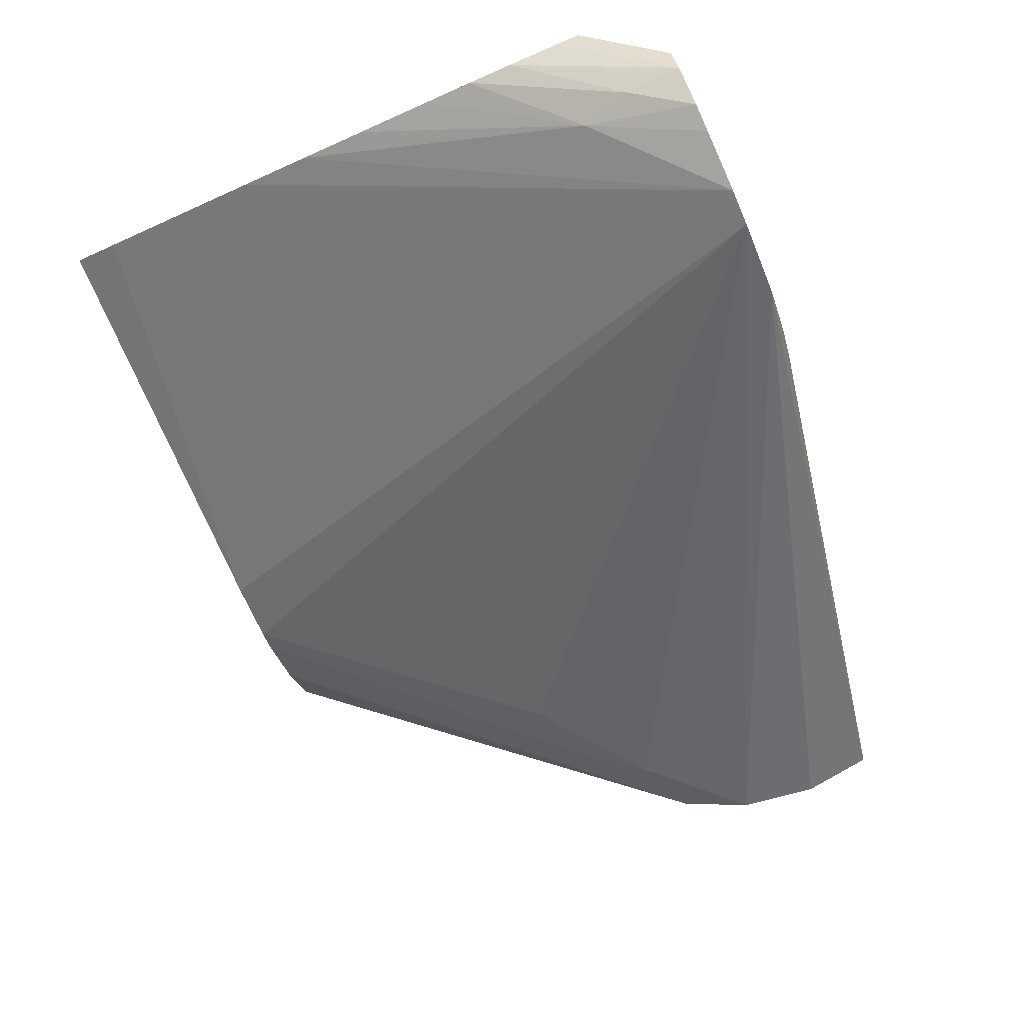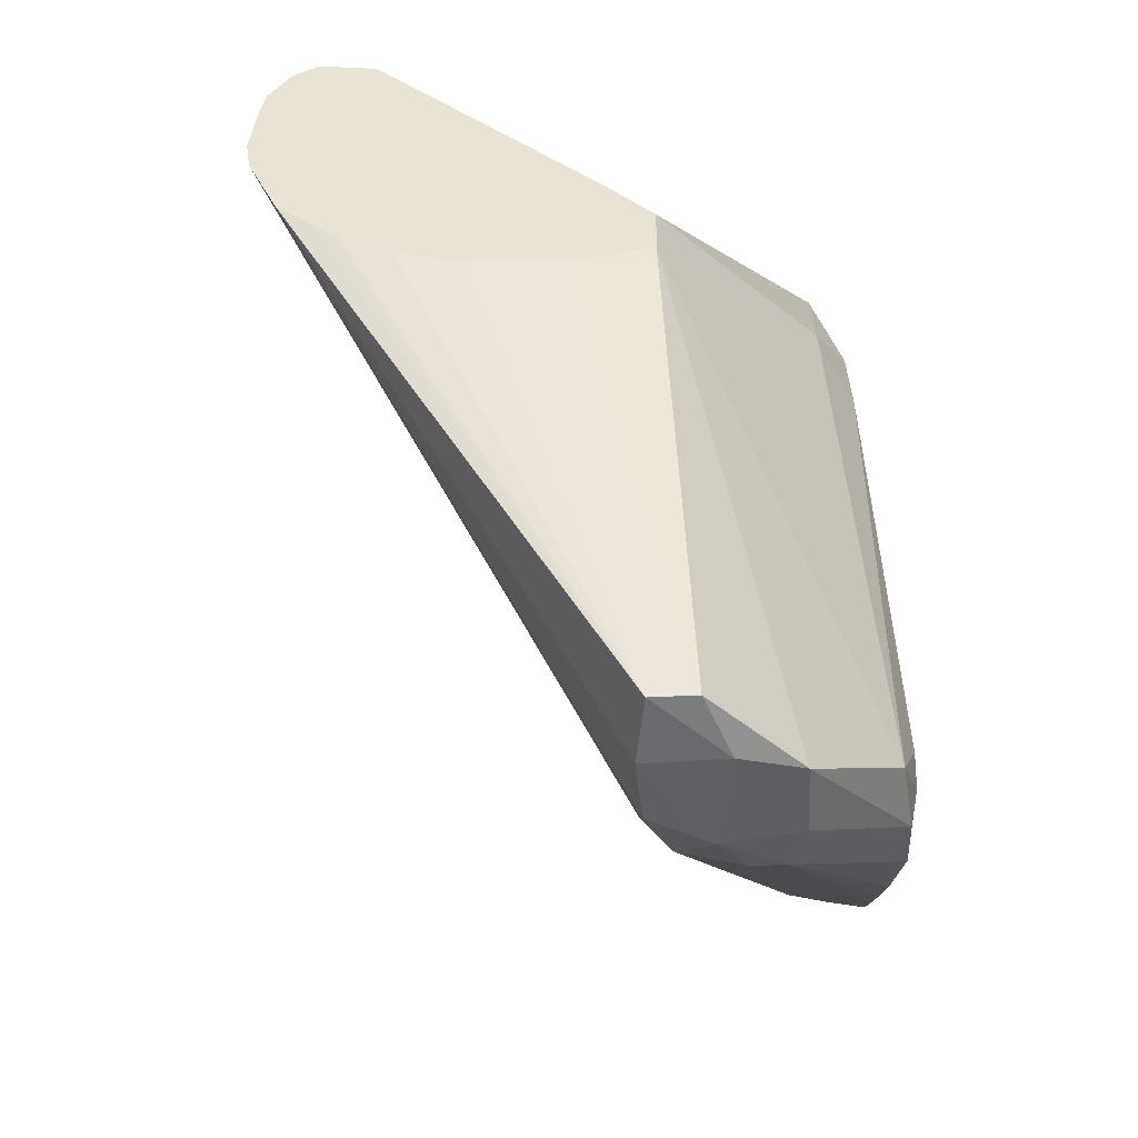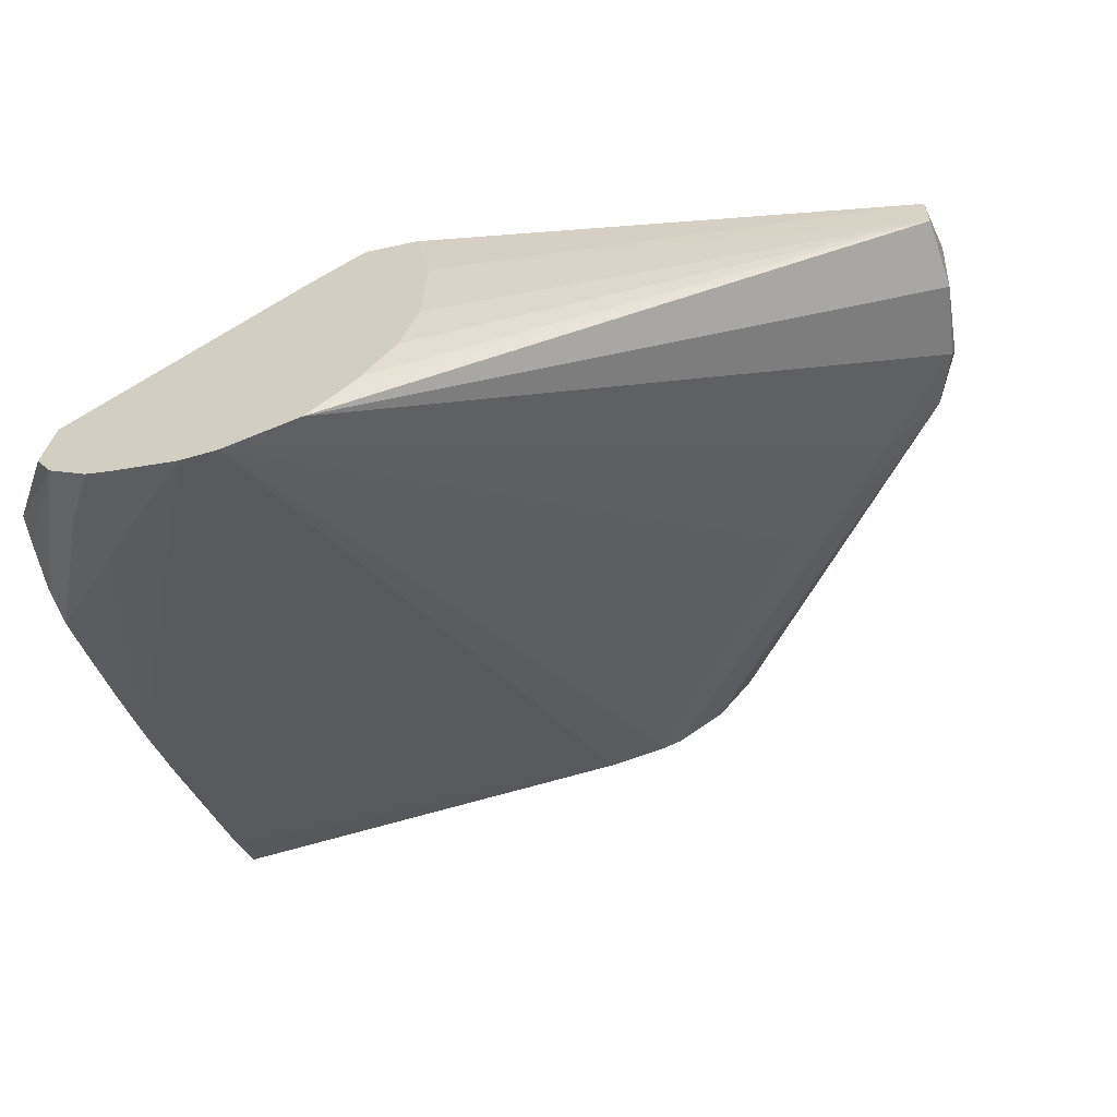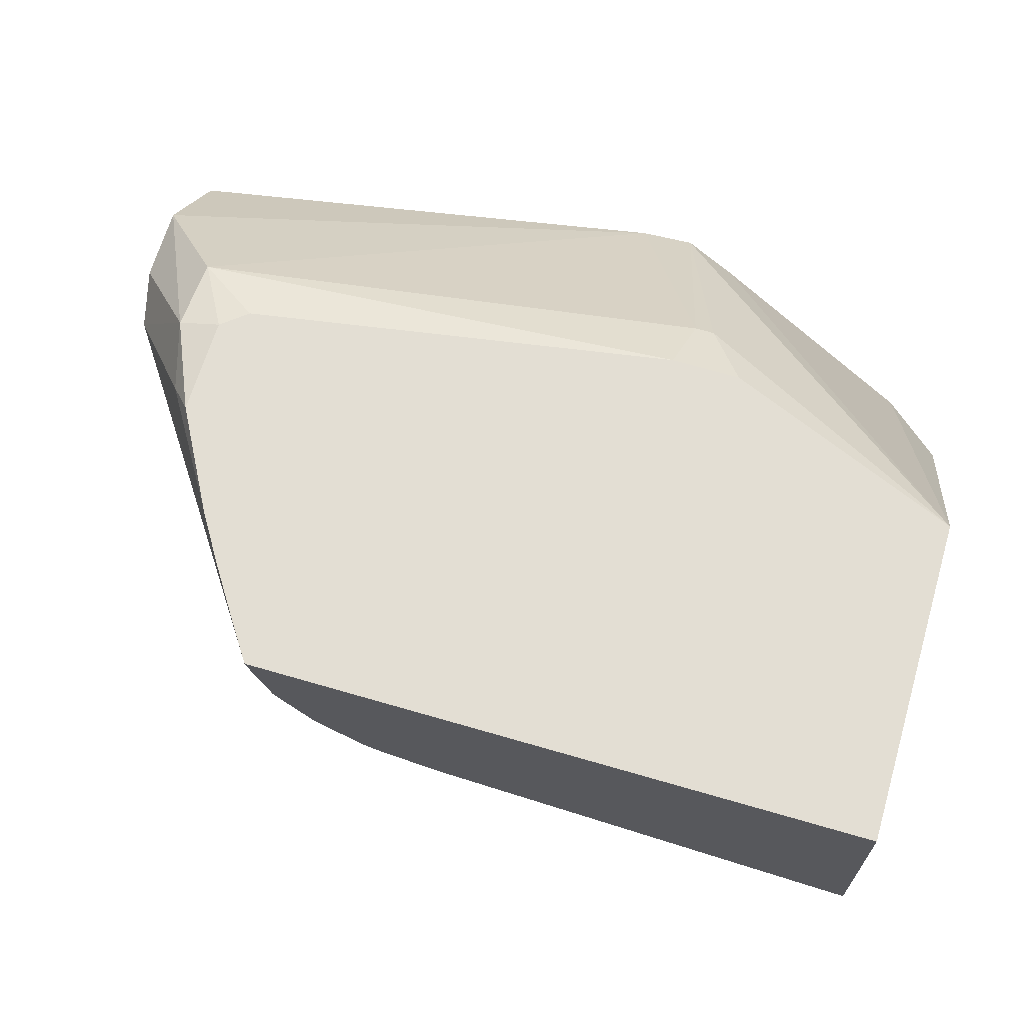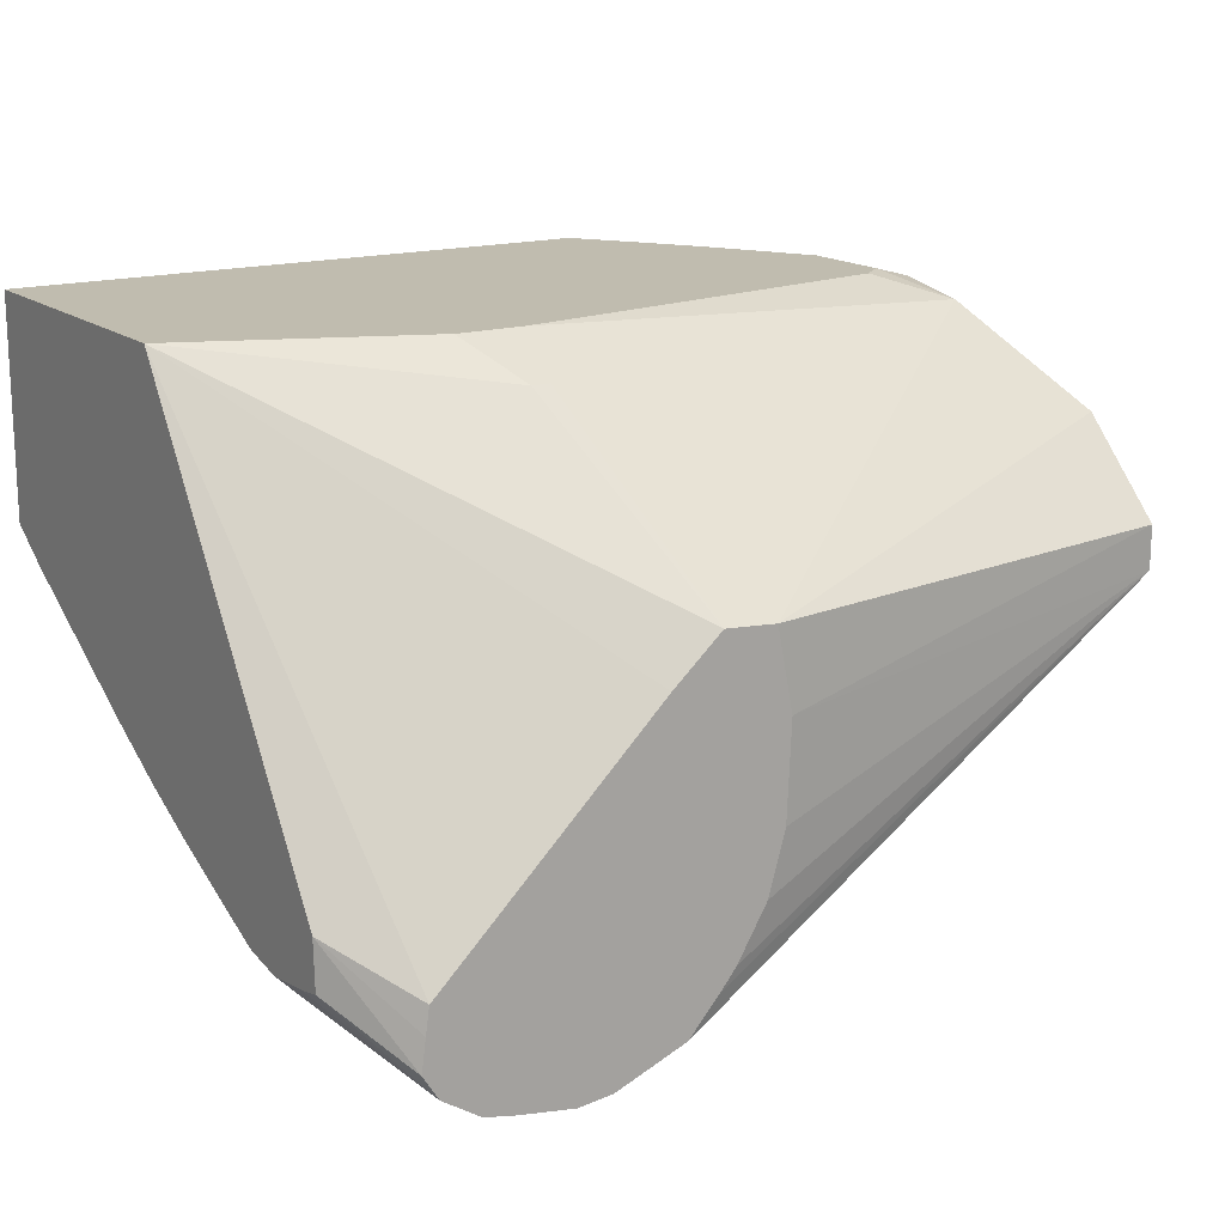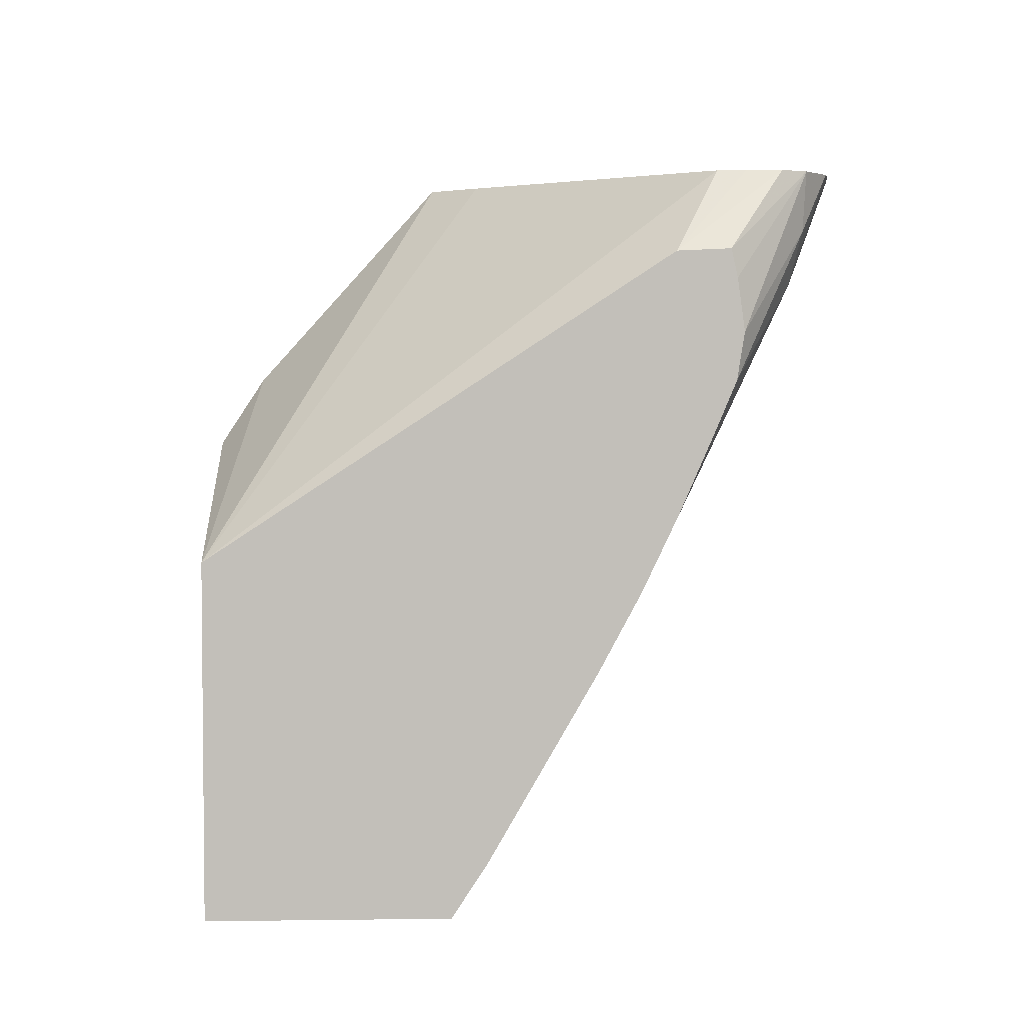
<metadata>
{"format":"obj","ext":"obj","renderer":"f3d","projection":"perspective","resolution":1024,"background":"white","views":[{"elev":-79.8,"azim":113.4,"up":"+Z"},{"elev":42.2,"azim":-93.3,"up":"+Y"},{"elev":-60.3,"azim":-165.7,"up":"+Z"},{"elev":67.3,"azim":16.3,"up":"+Z"},{"elev":16.3,"azim":147.3,"up":"+Z"},{"elev":3.8,"azim":87.5,"up":"+Y"}]}
</metadata>
<code>
v -0.007418 0.06185 -0.01565
v -0.007673 0.06185 -0.01605
v -0.007485 0.06185 -0.01512
v -0.006561 0.06062 -0.01399
v -0.006561 0.06065 -0.01478
v -0.007699 0.06096 -0.016
v -0.00829 0.06185 -0.01646
v -0.006561 0.06023 -0.01487
v -0.006561 0.05945 -0.01498
v -0.007549 0.06185 -0.01469
v -0.006561 0.05612 -0.007111
v -0.007916 0.06017 -0.01583
v -0.006561 0.05874 -0.01487
v -0.008733 0.06185 -0.01656
v -0.01118 0.06185 -0.01122
v -0.01099 0.05871 -0.007724
v -0.01038 0.05772 -0.007111
v -0.006561 0.05087 -0.007111
v -0.01199 0.06185 -0.0105
v -0.006561 0.05797 -0.01455
v -0.006561 0.05675 -0.01402
v -0.006561 0.05566 -0.0135
v -0.009722 0.06185 -0.01672
v -0.0113 0.05871 -0.007724
v -0.01148 0.05773 -0.007111
v -0.006561 0.05087 -0.01071
v -0.01641 0.05087 -0.007111
v -0.01285 0.06185 -0.01057
v -0.006561 0.05449 -0.01287
v -0.01029 0.06185 -0.01667
v -0.01941 0.05742 -0.007496
v -0.01834 0.05661 -0.007111
v -0.006561 0.05166 -0.01123
v -0.01344 0.05087 -0.0101
v -0.01646 0.05087 -0.007111
v -0.01646 0.05087 -0.007125
v -0.01312 0.06185 -0.01189
v -0.02085 0.0605 -0.01062
v -0.02085 0.05904 -0.009141
v -0.006561 0.05167 -0.01124
v -0.01443 0.05087 -0.009892
v -0.01767 0.05525 -0.01117
v -0.01942 0.05666 -0.01125
v -0.0208 0.05814 -0.01133
v -0.01148 0.06185 -0.01621
v -0.01944 0.05621 -0.007293
v -0.01876 0.05627 -0.007111
v -0.01686 0.05146 -0.007111
v -0.01686 0.05146 -0.007125
v -0.0163 0.05087 -0.007754
v -0.02064 0.0569 -0.009283
v -0.02064 0.0569 -0.009802
v -0.01305 0.06185 -0.01346
v -0.02085 0.0605 -0.01135
v -0.02103 0.05949 -0.01018
v -0.02083 0.05779 -0.009067
v -0.01473 0.05087 -0.009777
v -0.01872 0.05561 -0.0109
v -0.02048 0.05709 -0.01086
v -0.02091 0.05769 -0.01032
v -0.02094 0.05938 -0.01146
v -0.01199 0.06185 -0.01564
v -0.01917 0.05515 -0.007506
v -0.01878 0.05471 -0.007111
v -0.0174 0.05228 -0.007111
v -0.0174 0.05228 -0.007125
v -0.01612 0.05087 -0.008342
v -0.01789 0.05307 -0.007125
v -0.01277 0.06185 -0.01446
v -0.01227 0.06185 -0.0153
v -0.01546 0.05087 -0.009234
v -0.01556 0.05091 -0.00919
v -0.01553 0.05087 -0.009165
v -0.01789 0.05308 -0.007111
f 4 9 8
f 4 8 5
f 46 63 64
f 46 64 47
f 49 66 51
f 50 52 59
f 22 29 23
f 23 29 30
f 38 54 55
f 38 55 39
f 30 34 41
f 30 41 42
f 30 42 43
f 30 43 44
f 43 59 44
f 44 59 60
f 11 65 48
f 11 48 35
f 11 35 27
f 11 27 18
f 35 49 36
f 36 49 51
f 51 68 63
f 51 56 60
f 39 55 56
f 39 56 46
f 30 44 45
f 31 39 46
f 1 2 7
f 1 7 14
f 4 20 13
f 4 13 9
f 44 60 61
f 44 61 45
f 36 51 52
f 36 52 50
f 37 53 54
f 37 54 38
f 51 60 52
f 52 60 59
f 4 26 33
f 4 33 40
f 11 32 47
f 11 47 64
f 11 64 74
f 11 74 65
f 50 59 67
f 51 66 68
f 18 73 71
f 18 71 57
f 6 12 7
f 6 9 13
f 48 65 66
f 48 66 49
f 54 69 70
f 54 70 62
f 55 61 60
f 55 60 56
f 57 71 58
f 58 71 59
f 43 57 58
f 43 58 59
f 11 17 25
f 11 25 32
f 63 74 64
f 65 74 68
f 65 68 66
f 71 73 72
f 53 69 54
f 54 61 55
f 1 62 70
f 1 70 69
f 11 15 19
f 11 19 16
f 12 13 20
f 12 20 21
f 10 15 11
f 11 16 17
f 4 22 21
f 4 21 20
f 1 69 53
f 1 53 37
f 46 56 51
f 46 51 63
f 1 30 45
f 1 45 62
f 6 13 12
f 7 12 14
f 1 19 15
f 1 15 10
f 1 10 3
f 1 3 4
f 27 35 36
f 28 37 38
f 18 50 67
f 18 67 73
f 28 38 39
f 28 39 31
f 29 40 34
f 29 34 30
f 59 71 72
f 63 68 74
f 33 34 40
f 35 48 49
f 4 11 18
f 4 18 26
f 12 23 14
f 16 19 24
f 18 27 36
f 18 36 50
f 1 14 23
f 1 23 30
f 1 37 28
f 1 28 19
f 18 57 41
f 18 41 34
f 41 57 42
f 42 57 43
f 25 31 32
f 26 34 33
f 16 24 25
f 16 25 17
f 2 8 9
f 2 9 6
f 3 10 4
f 4 10 11
f 45 61 54
f 45 54 62
f 59 72 73
f 59 73 67
f 1 4 5
f 1 5 2
f 2 6 7
f 2 5 8
f 18 34 26
f 19 28 24
f 12 21 22
f 12 22 23
f 24 28 31
f 24 31 25
f 4 40 29
f 4 29 22
f 31 46 47
f 31 47 32

</code>
